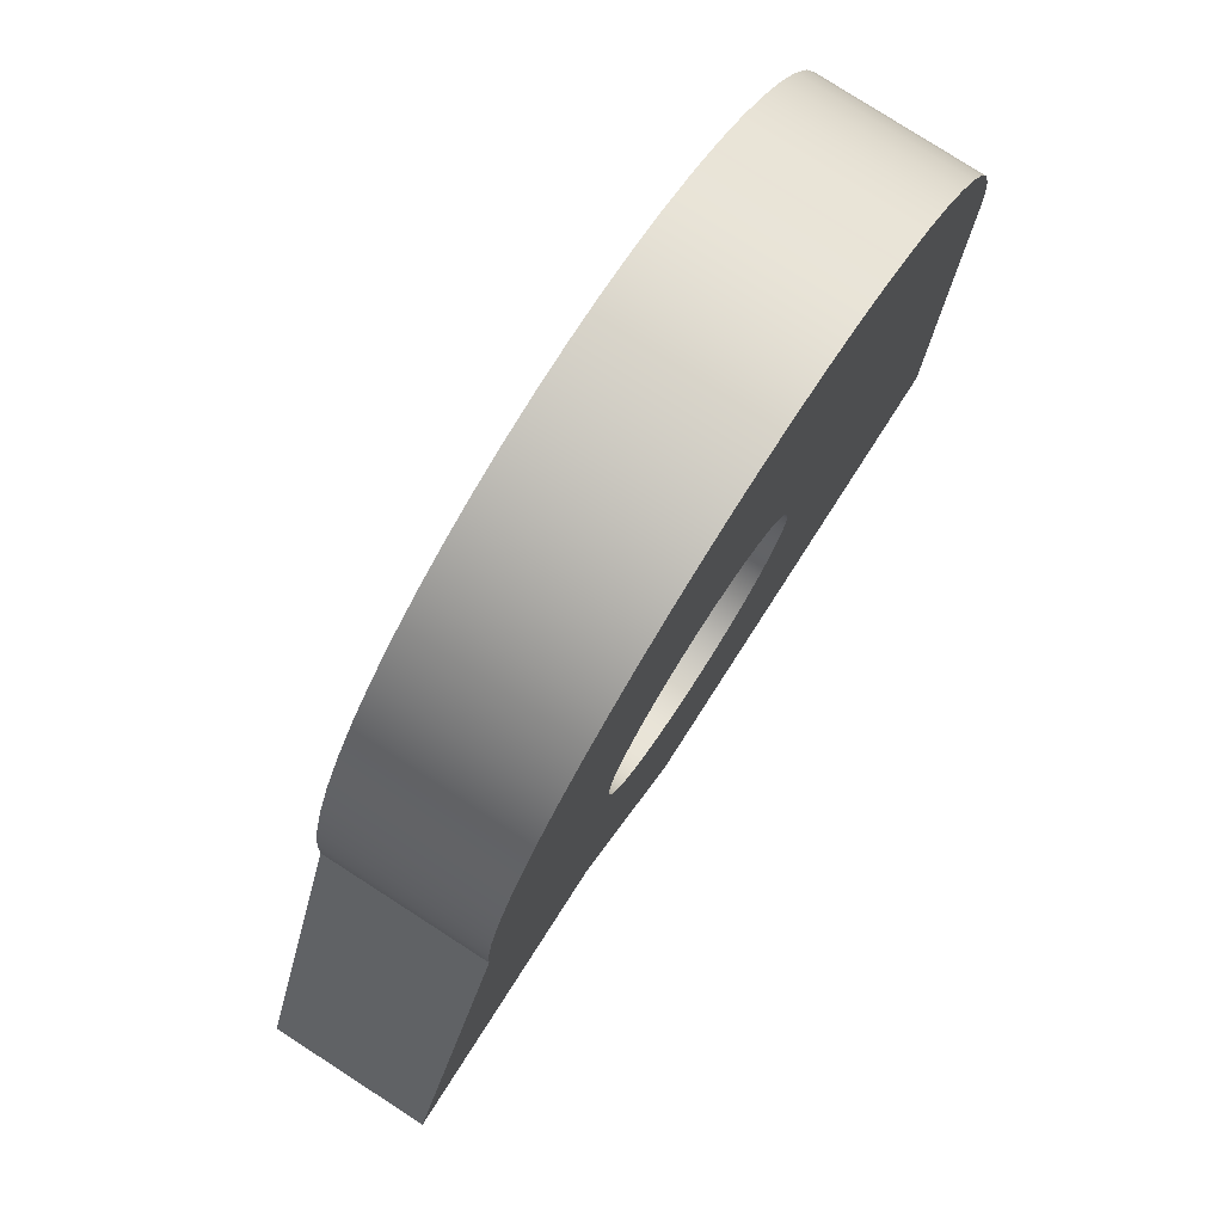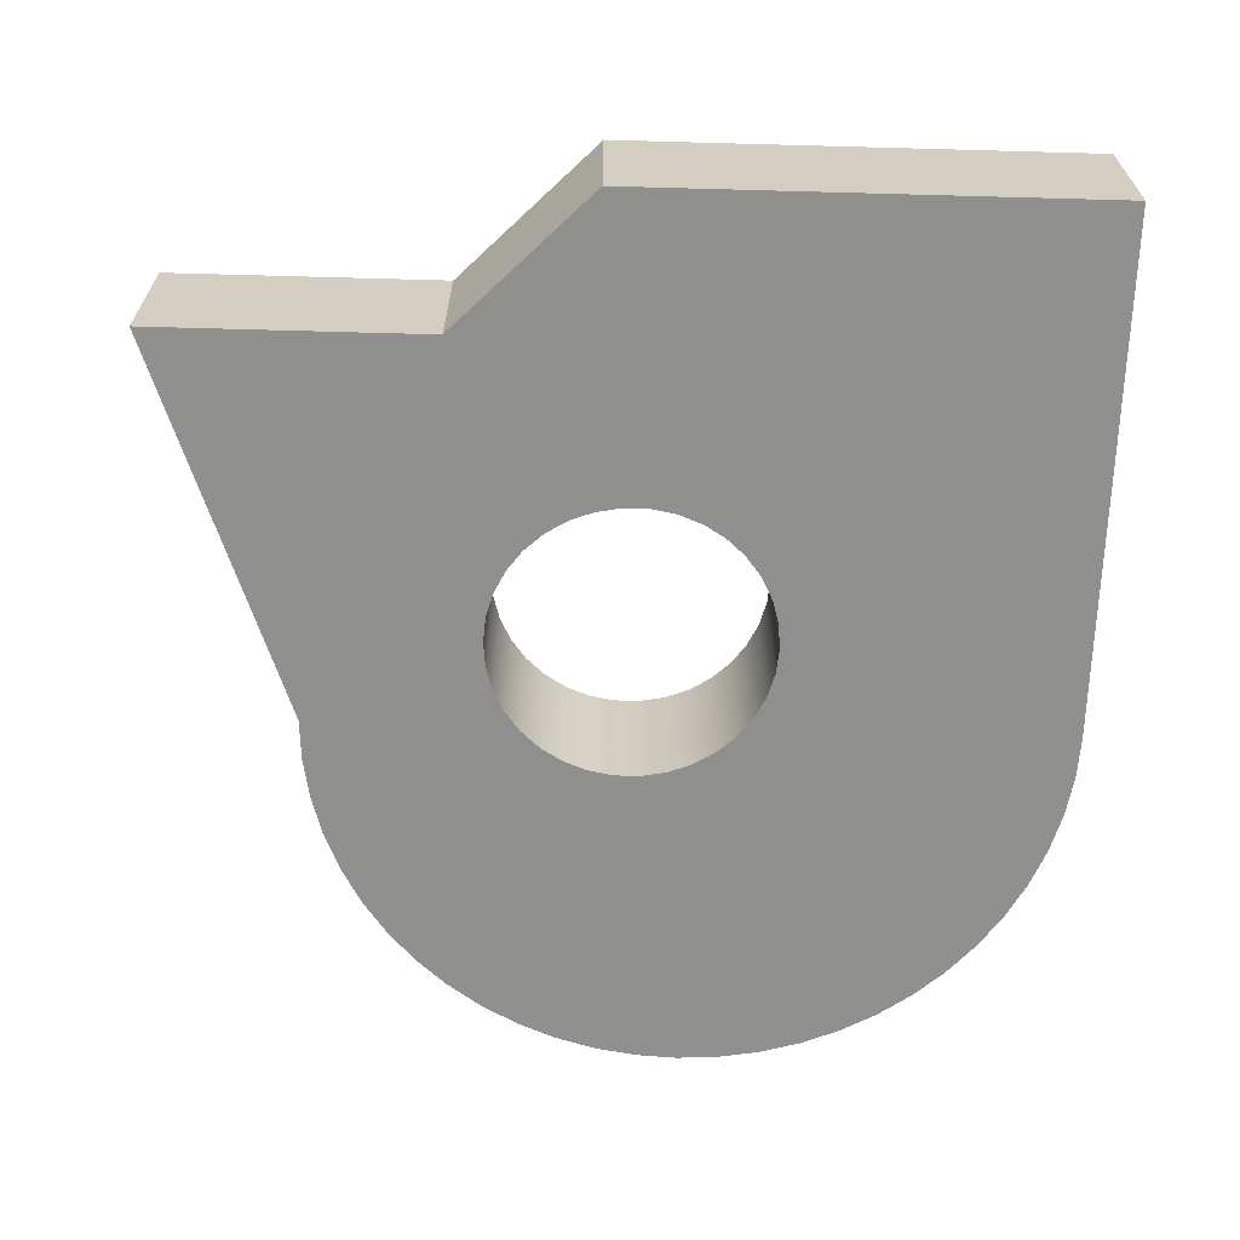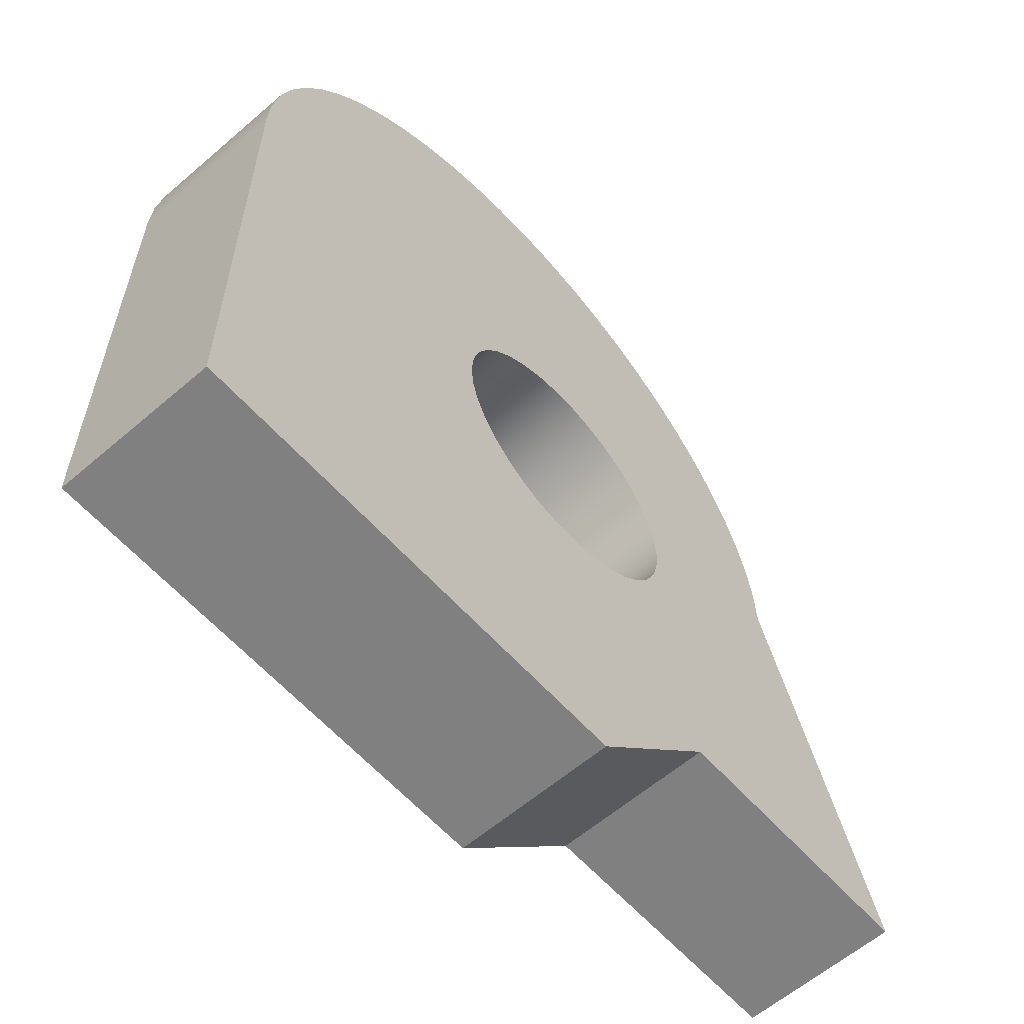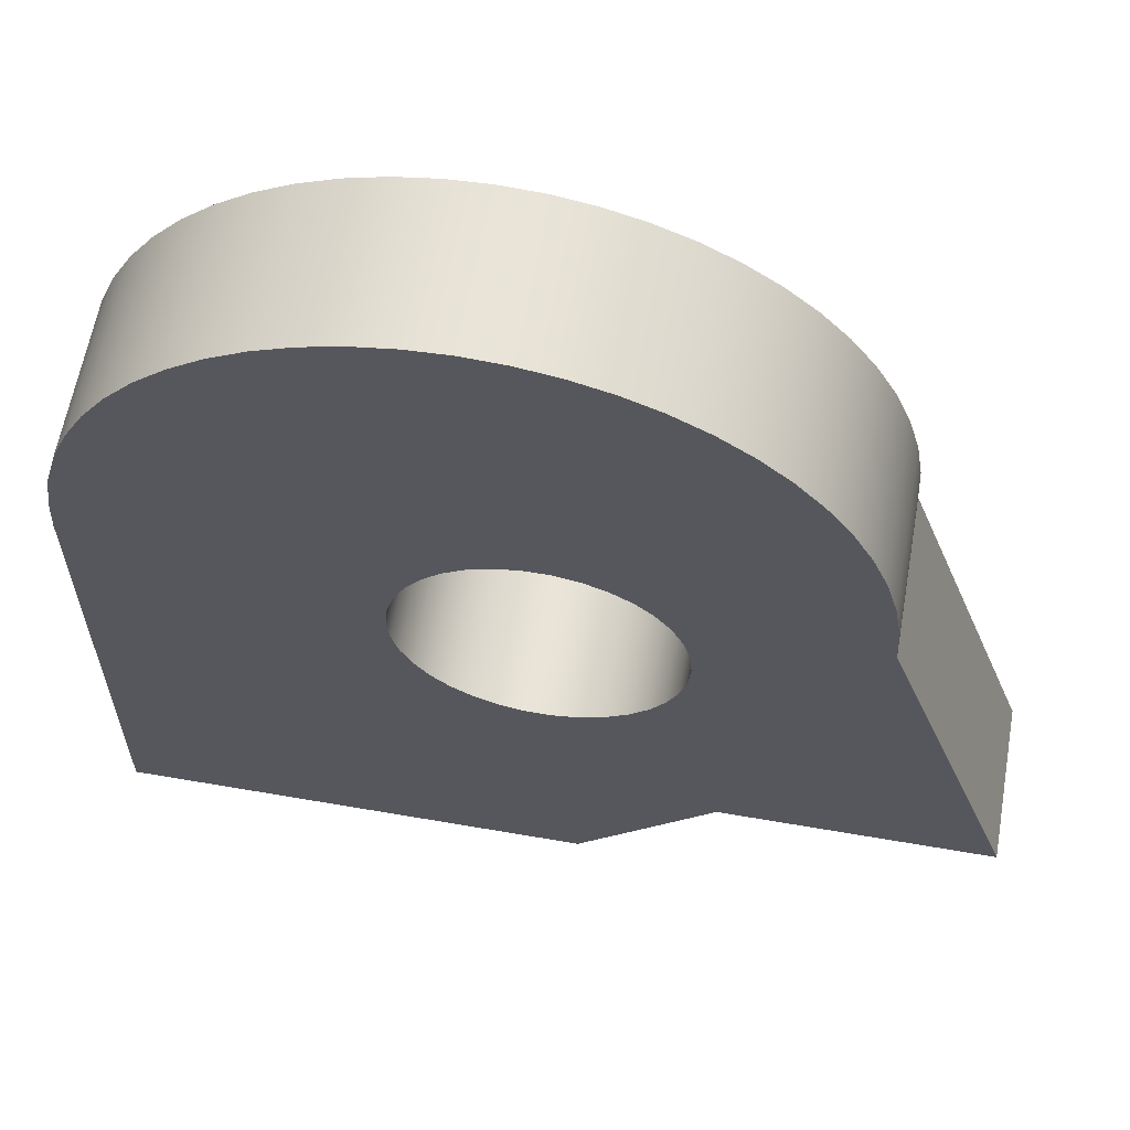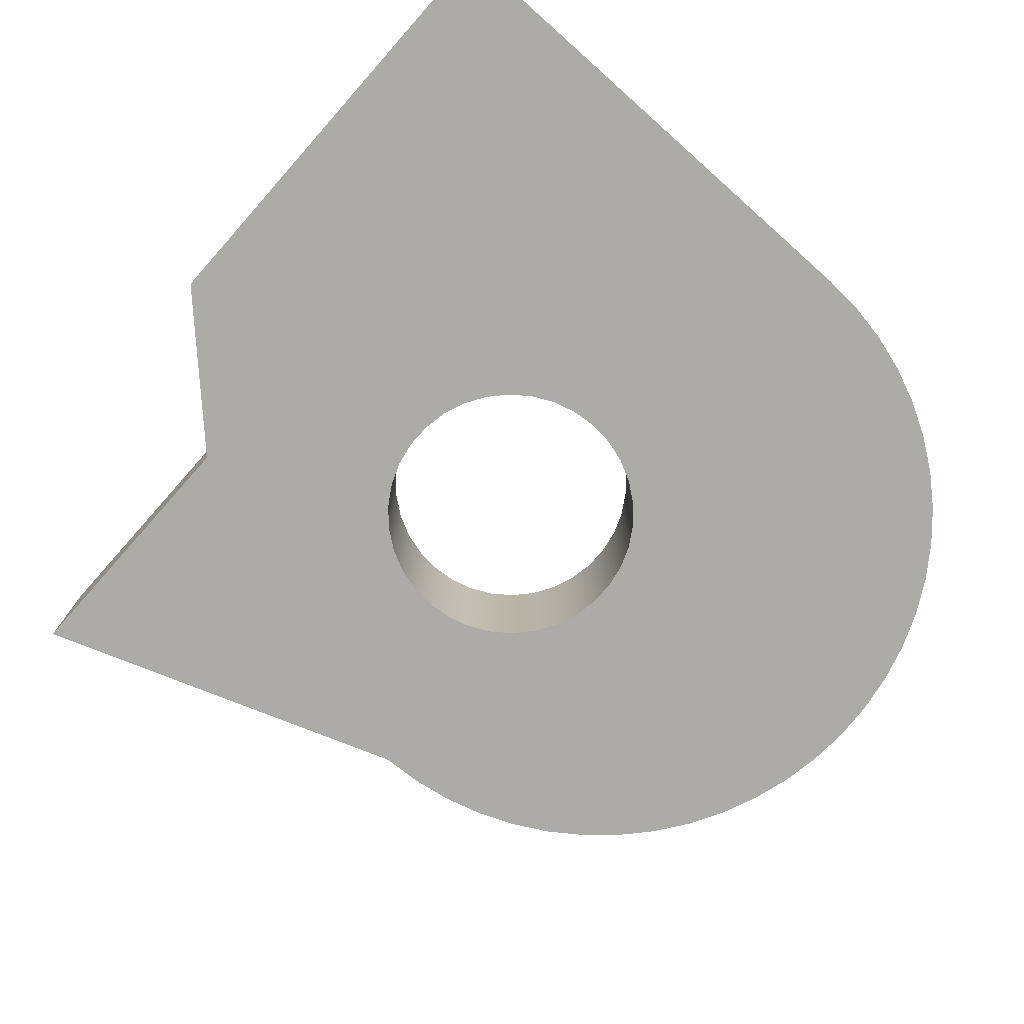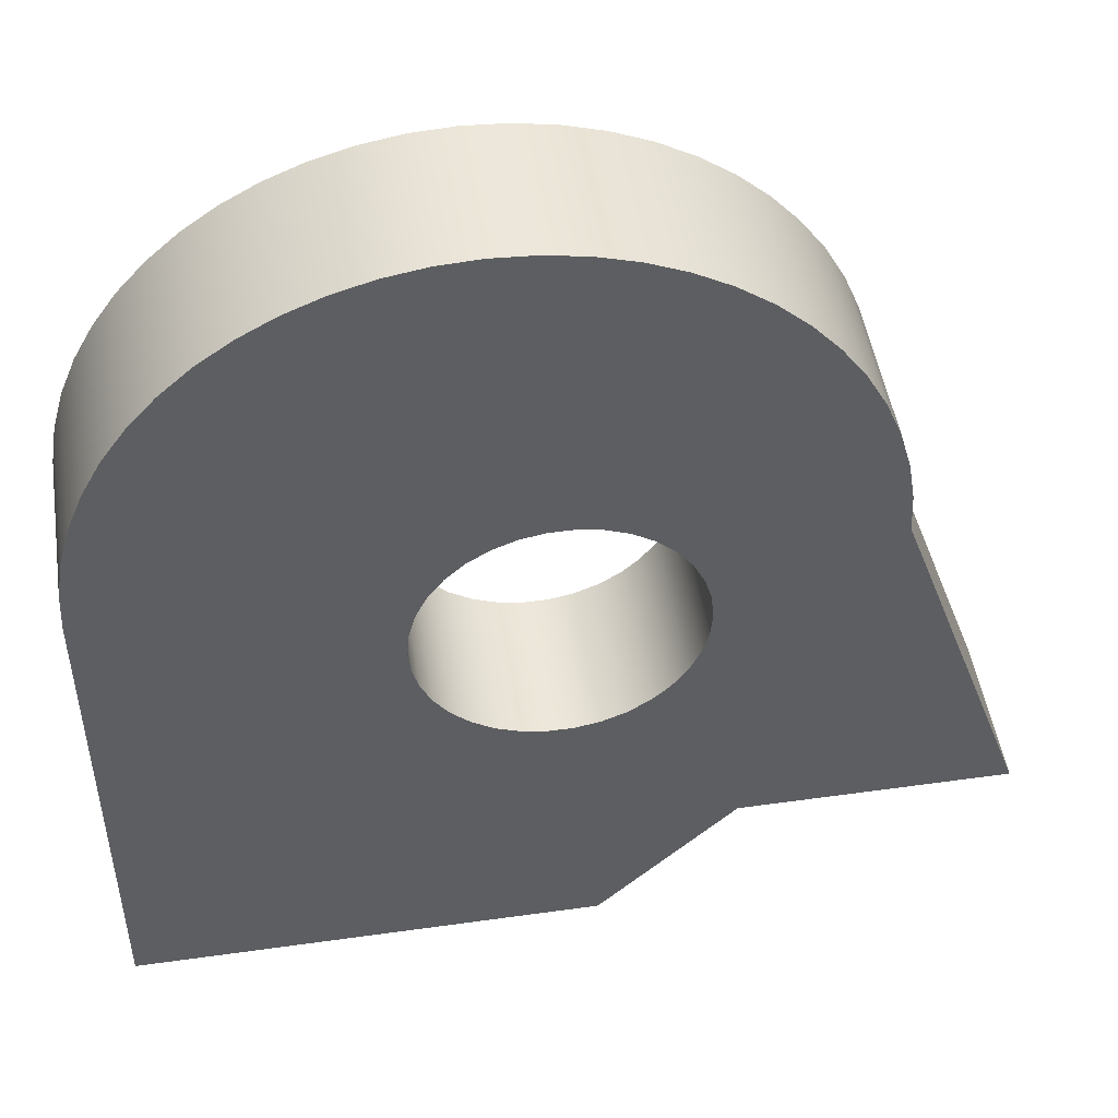
<metadata>
{"format":"obj","ext":"obj","renderer":"f3d","projection":"perspective","resolution":1024,"background":"white","views":[{"elev":78.8,"azim":122.8,"up":"+Z"},{"elev":-65.2,"azim":178.4,"up":"+Y"},{"elev":-60.2,"azim":-48.6,"up":"+Z"},{"elev":61.4,"azim":10.0,"up":"+Z"},{"elev":-76.5,"azim":-131.6,"up":"+Y"},{"elev":48.5,"azim":-8.9,"up":"+Z"}]}
</metadata>
<code>
v -1.87 0.29 0.9418
v -1.866 0.29 0.9879
v -1.853 0.29 1.032
v -1.832 0.29 1.074
v -1.804 0.29 1.111
v -1.77 0.29 1.142
v -1.731 0.29 1.167
v -1.688 0.29 1.183
v -1.642 0.29 1.192
v -1.596 0.29 1.192
v -1.55 0.29 1.183
v -1.507 0.29 1.167
v -1.468 0.29 1.142
v -1.433 0.29 1.111
v -1.406 0.29 1.074
v -1.385 0.29 1.032
v -1.372 0.29 0.9879
v -1.368 0.29 0.9418
v -1.372 0.29 0.8957
v -1.385 0.29 0.8511
v -1.406 0.29 0.8097
v -1.433 0.29 0.7727
v -1.468 0.29 0.7415
v -1.507 0.29 0.7171
v -1.55 0.29 0.7004
v -1.596 0.29 0.6919
v -1.642 0.29 0.6919
v -1.688 0.29 0.7004
v -1.731 0.29 0.7171
v -1.77 0.29 0.7415
v -1.804 0.29 0.7727
v -1.832 0.29 0.8097
v -1.853 0.29 0.8511
v -1.866 0.29 0.8957
v -1.87 0 0.9418
v -1.866 0 0.8957
v -1.853 0 0.8511
v -1.832 0 0.8097
v -1.804 0 0.7727
v -1.77 0 0.7415
v -1.731 0 0.7171
v -1.688 0 0.7004
v -1.642 0 0.6919
v -1.596 0 0.6919
v -1.55 0 0.7004
v -1.507 0 0.7171
v -1.468 0 0.7415
v -1.433 0 0.7727
v -1.406 0 0.8097
v -1.385 0 0.8511
v -1.372 0 0.8957
v -1.368 0 0.9418
v -1.372 0 0.9879
v -1.385 0 1.032
v -1.406 0 1.074
v -1.433 0 1.111
v -1.468 0 1.142
v -1.507 0 1.167
v -1.55 0 1.183
v -1.596 0 1.192
v -1.642 0 1.192
v -1.688 0 1.183
v -1.731 0 1.167
v -1.77 0 1.142
v -1.804 0 1.111
v -1.832 0 1.074
v -1.853 0 1.032
v -1.866 0 0.9879
v -1.87 0.29 0.9418
v -1.87 0 0.9418
v -2.4 0 0.15
v -2.4 0 1.1
v -2.4 0.29 1.1
v -2.4 0.29 0.15
v -1.55 0 0.15
v -2.4 0 0.15
v -2.4 0.29 0.15
v -1.55 0.29 0.15
v -1.3 0 0.4
v -1.55 0 0.15
v -1.55 0.29 0.15
v -1.3 0.29 0.4
v -0.8 0 0.4
v -1.3 0 0.4
v -1.3 0.29 0.4
v -0.8 0.29 0.4
v -1.052 0 1.1
v -0.8 0 0.4
v -0.8 0.29 0.4
v -1.052 0.29 1.1
v -2.4 0 1.1
v -2.396 0 1.175
v -2.383 0 1.25
v -2.362 0 1.323
v -2.333 0 1.392
v -2.297 0 1.458
v -2.253 0 1.52
v -2.203 0 1.576
v -2.146 0 1.627
v -2.085 0 1.671
v -2.019 0 1.707
v -1.949 0 1.736
v -1.876 0 1.757
v -1.802 0 1.77
v -1.726 0 1.774
v -1.651 0 1.77
v -1.576 0 1.757
v -1.504 0 1.736
v -1.434 0 1.707
v -1.368 0 1.671
v -1.306 0 1.627
v -1.25 0 1.576
v -1.199 0 1.52
v -1.156 0 1.458
v -1.119 0 1.392
v -1.09 0 1.323
v -1.069 0 1.25
v -1.057 0 1.175
v -1.052 0 1.1
v -1.052 0.29 1.1
v -1.057 0.29 1.175
v -1.069 0.29 1.25
v -1.09 0.29 1.323
v -1.119 0.29 1.392
v -1.156 0.29 1.458
v -1.199 0.29 1.52
v -1.25 0.29 1.576
v -1.306 0.29 1.627
v -1.368 0.29 1.671
v -1.434 0.29 1.707
v -1.504 0.29 1.736
v -1.576 0.29 1.757
v -1.651 0.29 1.77
v -1.726 0.29 1.774
v -1.802 0.29 1.77
v -1.876 0.29 1.757
v -1.949 0.29 1.736
v -2.019 0.29 1.707
v -2.085 0.29 1.671
v -2.146 0.29 1.627
v -2.203 0.29 1.576
v -2.253 0.29 1.52
v -2.297 0.29 1.458
v -2.333 0.29 1.392
v -2.362 0.29 1.323
v -2.383 0.29 1.25
v -2.396 0.29 1.175
v -2.4 0.29 1.1
v -1.87 0.29 0.9418
v -1.866 0.29 0.8957
v -1.853 0.29 0.8511
v -1.832 0.29 0.8097
v -1.804 0.29 0.7727
v -1.77 0.29 0.7415
v -1.731 0.29 0.7171
v -1.688 0.29 0.7004
v -1.642 0.29 0.6919
v -1.596 0.29 0.6919
v -1.55 0.29 0.7004
v -1.507 0.29 0.7171
v -1.468 0.29 0.7415
v -1.433 0.29 0.7727
v -1.406 0.29 0.8097
v -1.385 0.29 0.8511
v -1.372 0.29 0.8957
v -1.368 0.29 0.9418
v -1.372 0.29 0.9879
v -1.385 0.29 1.032
v -1.406 0.29 1.074
v -1.433 0.29 1.111
v -1.468 0.29 1.142
v -1.507 0.29 1.167
v -1.55 0.29 1.183
v -1.596 0.29 1.192
v -1.642 0.29 1.192
v -1.688 0.29 1.183
v -1.731 0.29 1.167
v -1.77 0.29 1.142
v -1.804 0.29 1.111
v -1.832 0.29 1.074
v -1.853 0.29 1.032
v -1.866 0.29 0.9879
v -2.4 0.29 1.1
v -2.396 0.29 1.175
v -2.383 0.29 1.25
v -2.362 0.29 1.323
v -2.333 0.29 1.392
v -2.297 0.29 1.458
v -2.253 0.29 1.52
v -2.203 0.29 1.576
v -2.146 0.29 1.627
v -2.085 0.29 1.671
v -2.019 0.29 1.707
v -1.949 0.29 1.736
v -1.876 0.29 1.757
v -1.802 0.29 1.77
v -1.726 0.29 1.774
v -1.651 0.29 1.77
v -1.576 0.29 1.757
v -1.504 0.29 1.736
v -1.434 0.29 1.707
v -1.368 0.29 1.671
v -1.306 0.29 1.627
v -1.25 0.29 1.576
v -1.199 0.29 1.52
v -1.156 0.29 1.458
v -1.119 0.29 1.392
v -1.09 0.29 1.323
v -1.069 0.29 1.25
v -1.057 0.29 1.175
v -1.052 0.29 1.1
v -0.8 0.29 0.4
v -1.3 0.29 0.4
v -1.55 0.29 0.15
v -2.4 0.29 0.15
v -1.87 0 0.9418
v -1.866 0 0.9879
v -1.853 0 1.032
v -1.832 0 1.074
v -1.804 0 1.111
v -1.77 0 1.142
v -1.731 0 1.167
v -1.688 0 1.183
v -1.642 0 1.192
v -1.596 0 1.192
v -1.55 0 1.183
v -1.507 0 1.167
v -1.468 0 1.142
v -1.433 0 1.111
v -1.406 0 1.074
v -1.385 0 1.032
v -1.372 0 0.9879
v -1.368 0 0.9418
v -1.372 0 0.8957
v -1.385 0 0.8511
v -1.406 0 0.8097
v -1.433 0 0.7727
v -1.468 0 0.7415
v -1.507 0 0.7171
v -1.55 0 0.7004
v -1.596 0 0.6919
v -1.642 0 0.6919
v -1.688 0 0.7004
v -1.731 0 0.7171
v -1.77 0 0.7415
v -1.804 0 0.7727
v -1.832 0 0.8097
v -1.853 0 0.8511
v -1.866 0 0.8957
v -1.052 0 1.1
v -1.057 0 1.175
v -1.069 0 1.25
v -1.09 0 1.323
v -1.119 0 1.392
v -1.156 0 1.458
v -1.199 0 1.52
v -1.25 0 1.576
v -1.306 0 1.627
v -1.368 0 1.671
v -1.434 0 1.707
v -1.504 0 1.736
v -1.576 0 1.757
v -1.651 0 1.77
v -1.726 0 1.774
v -1.802 0 1.77
v -1.876 0 1.757
v -1.949 0 1.736
v -2.019 0 1.707
v -2.085 0 1.671
v -2.146 0 1.627
v -2.203 0 1.576
v -2.253 0 1.52
v -2.297 0 1.458
v -2.333 0 1.392
v -2.362 0 1.323
v -2.383 0 1.25
v -2.396 0 1.175
v -2.4 0 1.1
v -2.4 0 0.15
v -1.55 0 0.15
v -1.3 0 0.4
v -0.8 0 0.4
g 16b9ab3a-e356-11ea-9d24-54bf646e7e1f
f 2 68 1
f 1 68 70
f 69 35 34
f 34 35 36
f 34 36 33
f 33 36 37
f 33 37 32
f 32 37 38
f 32 38 31
f 31 38 39
f 31 39 30
f 30 39 40
f 30 40 29
f 29 40 41
f 29 41 28
f 28 41 42
f 28 42 27
f 27 42 43
f 27 43 26
f 26 43 44
f 26 44 25
f 25 44 45
f 25 45 24
f 24 45 46
f 24 46 23
f 23 46 47
f 23 47 22
f 22 47 48
f 22 48 21
f 21 48 49
f 21 49 20
f 20 49 50
f 20 50 19
f 19 50 51
f 19 51 18
f 18 51 52
f 18 52 17
f 17 52 53
f 17 53 16
f 16 53 54
f 16 54 15
f 15 54 55
f 15 55 14
f 14 55 56
f 14 56 13
f 13 56 57
f 13 57 12
f 12 57 58
f 12 58 11
f 11 58 59
f 11 59 10
f 10 59 60
f 10 60 9
f 9 60 61
f 9 61 8
f 8 61 62
f 8 62 7
f 7 62 63
f 7 63 6
f 6 63 64
f 6 64 5
f 5 64 65
f 5 65 4
f 4 65 66
f 4 66 3
f 3 66 67
f 3 67 2
f 2 67 68
g 16b9d24a-e356-11ea-9e27-54bf646e7e1f
f 71 72 74
f 74 72 73
g 16b9f958-e356-11ea-b4f1-54bf646e7e1f
f 75 76 78
f 78 76 77
g 16ba476e-e356-11ea-84ca-54bf646e7e1f
f 79 80 82
f 82 80 81
g 16ba6e7e-e356-11ea-bce0-54bf646e7e1f
f 83 84 86
f 86 84 85
g 16ba956c-e356-11ea-9ffe-54bf646e7e1f
f 87 88 90
f 90 88 89
g 16bae39c-e356-11ea-b80b-54bf646e7e1f
f 148 91 147
f 147 91 92
f 147 92 146
f 146 92 93
f 146 93 145
f 145 93 94
f 145 94 144
f 144 94 95
f 144 95 143
f 143 95 96
f 143 96 142
f 142 96 97
f 142 97 141
f 141 97 98
f 141 98 140
f 140 98 99
f 140 99 139
f 139 99 100
f 139 100 138
f 138 100 101
f 138 101 137
f 137 101 102
f 137 102 136
f 136 102 103
f 136 103 135
f 135 103 104
f 135 104 134
f 134 104 105
f 134 105 133
f 133 105 106
f 133 106 132
f 132 106 107
f 132 107 131
f 131 107 108
f 131 108 130
f 130 108 109
f 130 109 129
f 129 109 110
f 129 110 128
f 128 110 111
f 128 111 127
f 127 111 112
f 127 112 126
f 126 112 113
f 126 113 125
f 125 113 114
f 125 114 124
f 124 114 115
f 124 115 123
f 123 115 116
f 123 116 122
f 122 116 117
f 122 117 121
f 121 117 118
f 121 118 120
f 120 118 119
g 16bb0a92-e356-11ea-b570-54bf646e7e1f
f 182 149 183
f 183 149 150
f 183 150 151
f 183 151 215
f 215 151 152
f 215 152 153
f 153 154 215
f 215 154 155
f 215 155 214
f 214 155 156
f 214 156 157
f 157 158 214
f 214 158 213
f 213 158 159
f 213 159 160
f 160 161 213
f 213 161 162
f 213 162 163
f 163 164 213
f 213 164 212
f 212 164 211
f 211 164 165
f 211 165 166
f 166 167 211
f 211 167 168
f 211 168 210
f 210 168 169
f 210 169 209
f 209 169 170
f 209 170 208
f 208 170 207
f 207 170 171
f 207 171 206
f 206 171 205
f 205 171 172
f 205 172 204
f 204 172 173
f 204 173 203
f 203 173 202
f 202 173 174
f 202 174 201
f 201 174 200
f 200 174 199
f 199 174 175
f 199 175 198
f 198 175 197
f 197 175 176
f 197 176 196
f 196 176 195
f 195 176 177
f 195 177 194
f 194 177 193
f 193 177 192
f 192 177 178
f 192 178 191
f 191 178 190
f 190 178 179
f 190 179 189
f 189 179 188
f 188 179 187
f 187 179 180
f 187 180 186
f 186 180 185
f 185 180 181
f 185 181 184
f 184 181 183
f 183 181 182
g 16bb7fe2-e356-11ea-ab37-54bf646e7e1f
f 249 216 278
f 278 216 217
f 278 217 218
f 219 276 218
f 218 276 277
f 218 277 278
f 220 274 219
f 219 274 275
f 219 275 276
f 221 271 220
f 220 271 272
f 220 272 273
f 222 269 221
f 221 269 270
f 221 270 271
f 223 266 222
f 222 266 267
f 222 267 268
f 224 264 223
f 223 264 265
f 223 265 266
f 225 262 224
f 224 262 263
f 224 263 264
f 226 259 225
f 225 259 260
f 225 260 261
f 227 257 226
f 226 257 258
f 226 258 259
f 257 227 256
f 256 227 228
f 256 228 255
f 255 228 254
f 254 228 229
f 254 229 253
f 253 229 252
f 252 229 230
f 252 230 251
f 251 230 231
f 251 231 250
f 250 231 232
f 250 232 233
f 233 234 250
f 250 234 235
f 250 235 282
f 282 235 281
f 281 235 236
f 281 236 237
f 237 238 281
f 281 238 239
f 281 239 240
f 240 241 281
f 281 241 280
f 280 241 242
f 280 242 243
f 243 244 280
f 280 244 279
f 279 244 245
f 279 245 246
f 246 247 279
f 279 247 248
f 279 248 278
f 278 248 249
f 261 262 225
f 268 269 222
f 273 274 220

</code>
